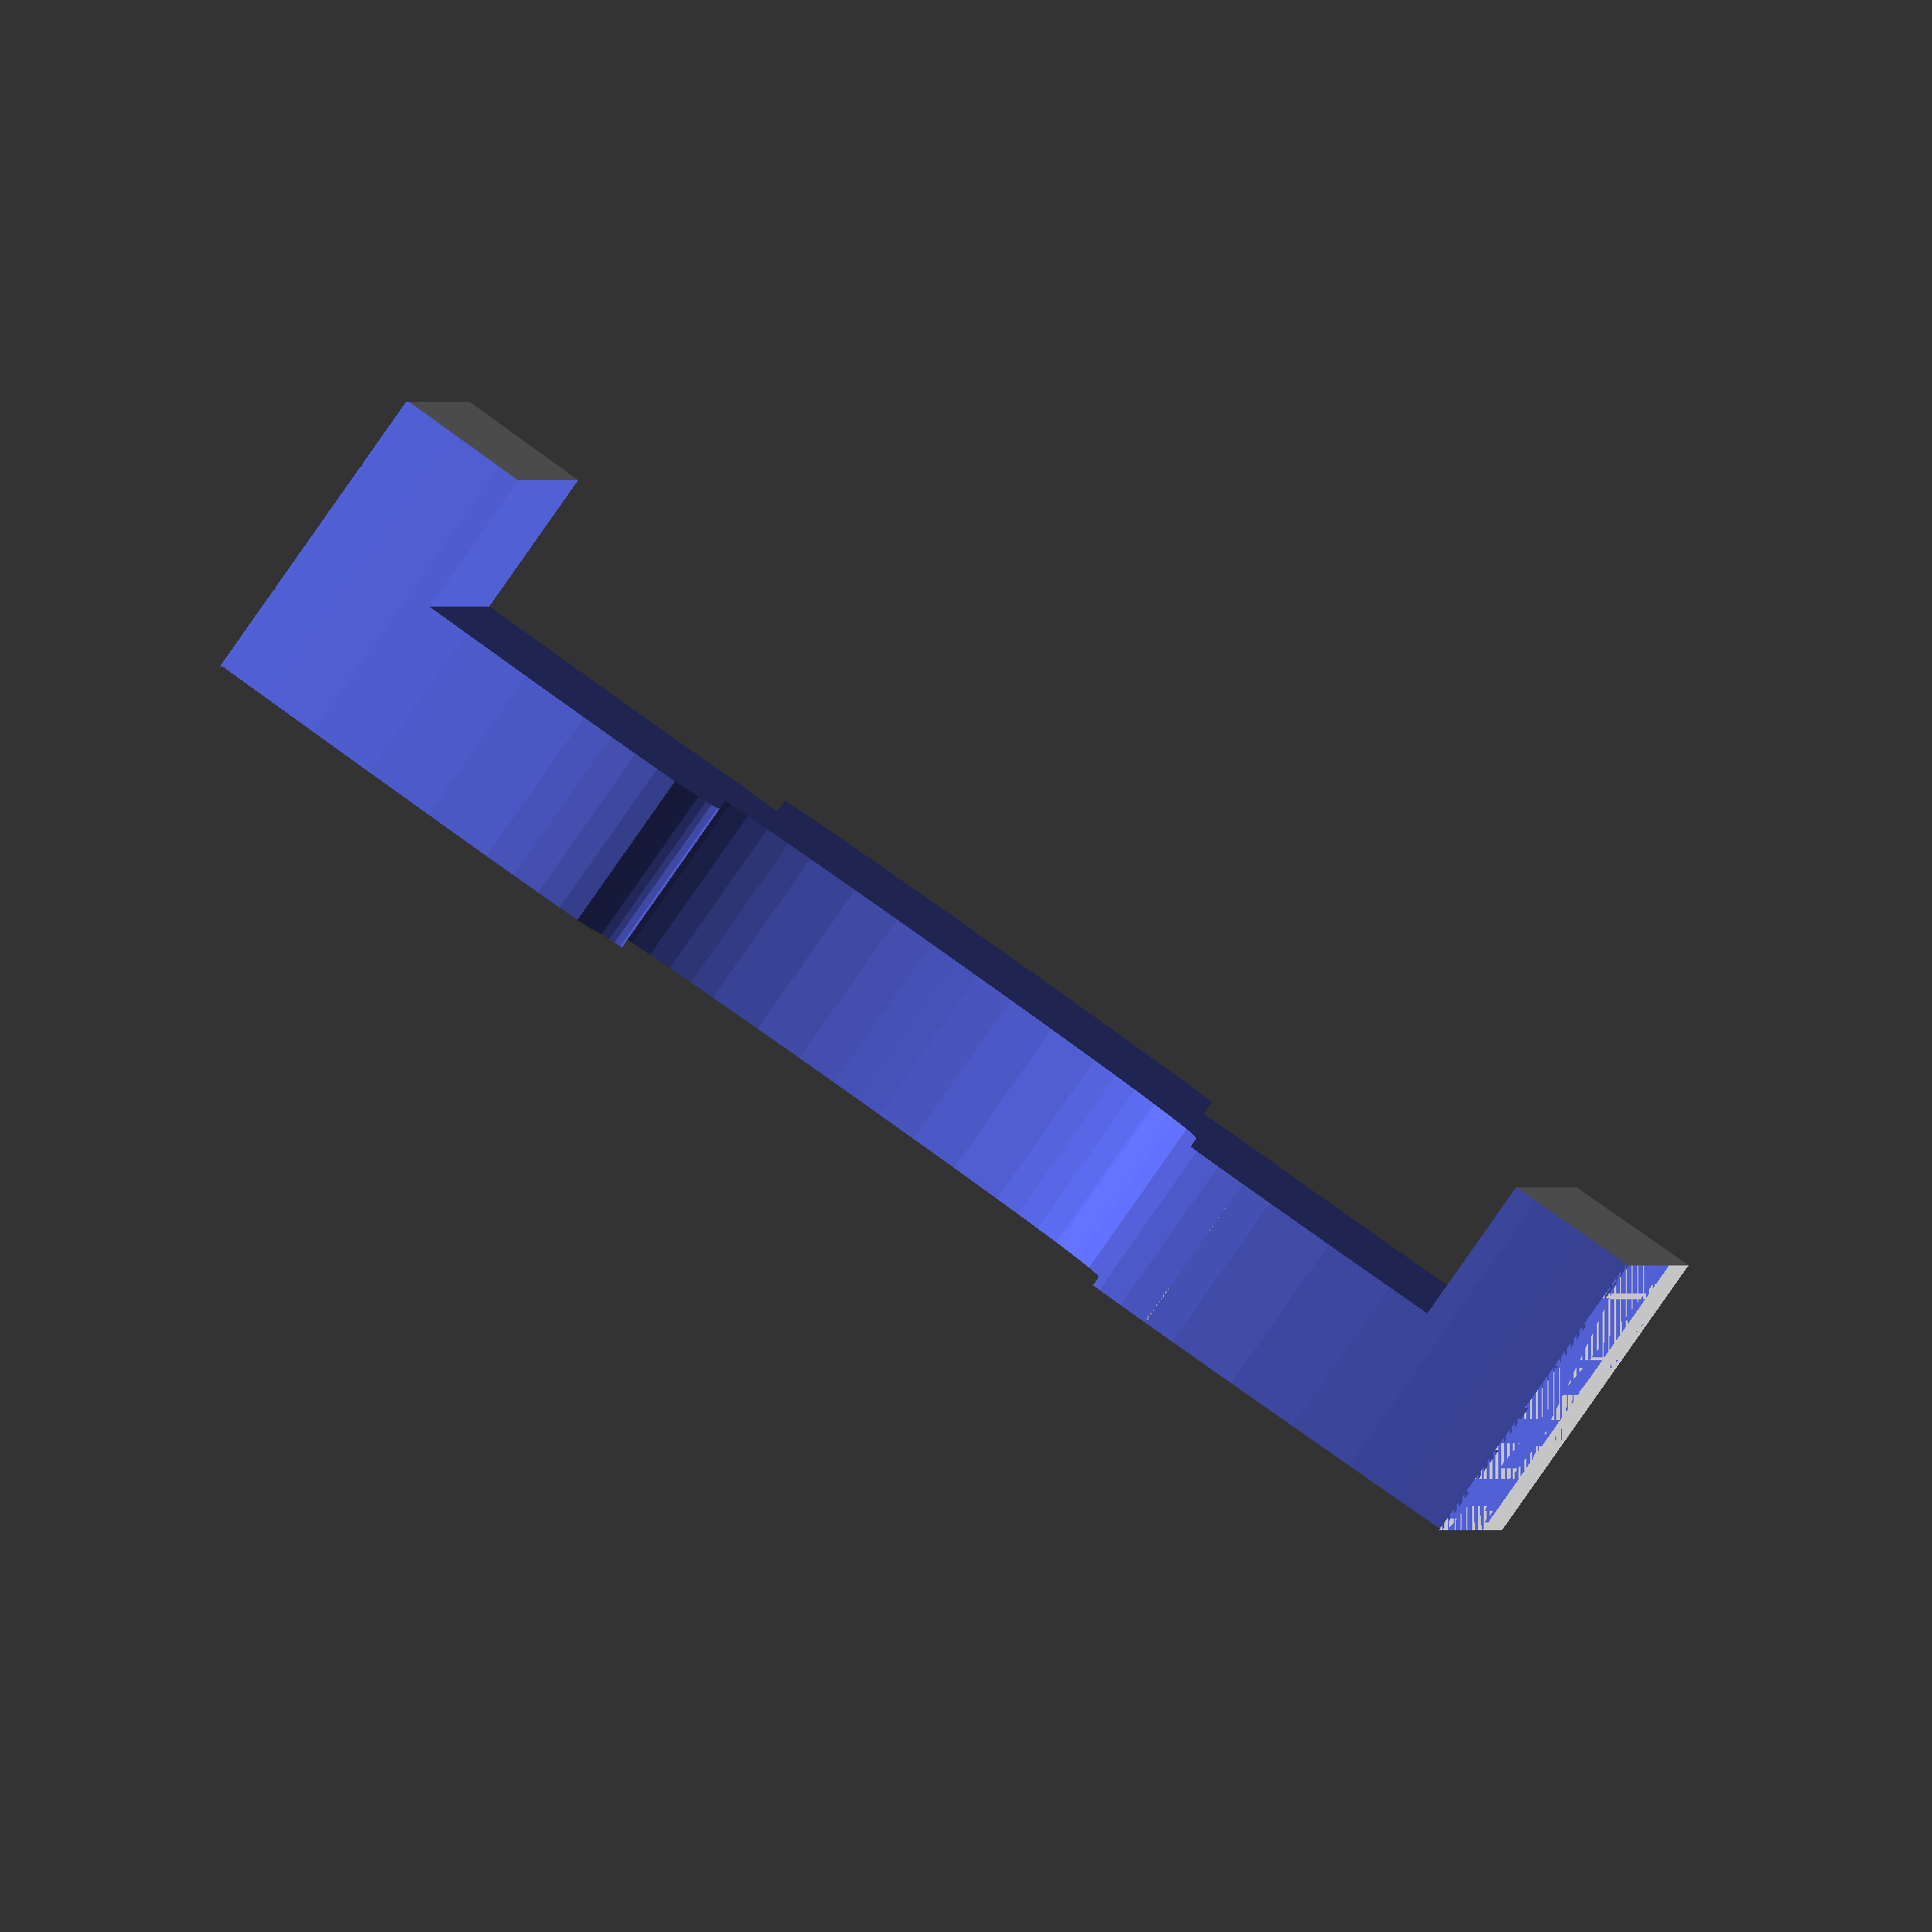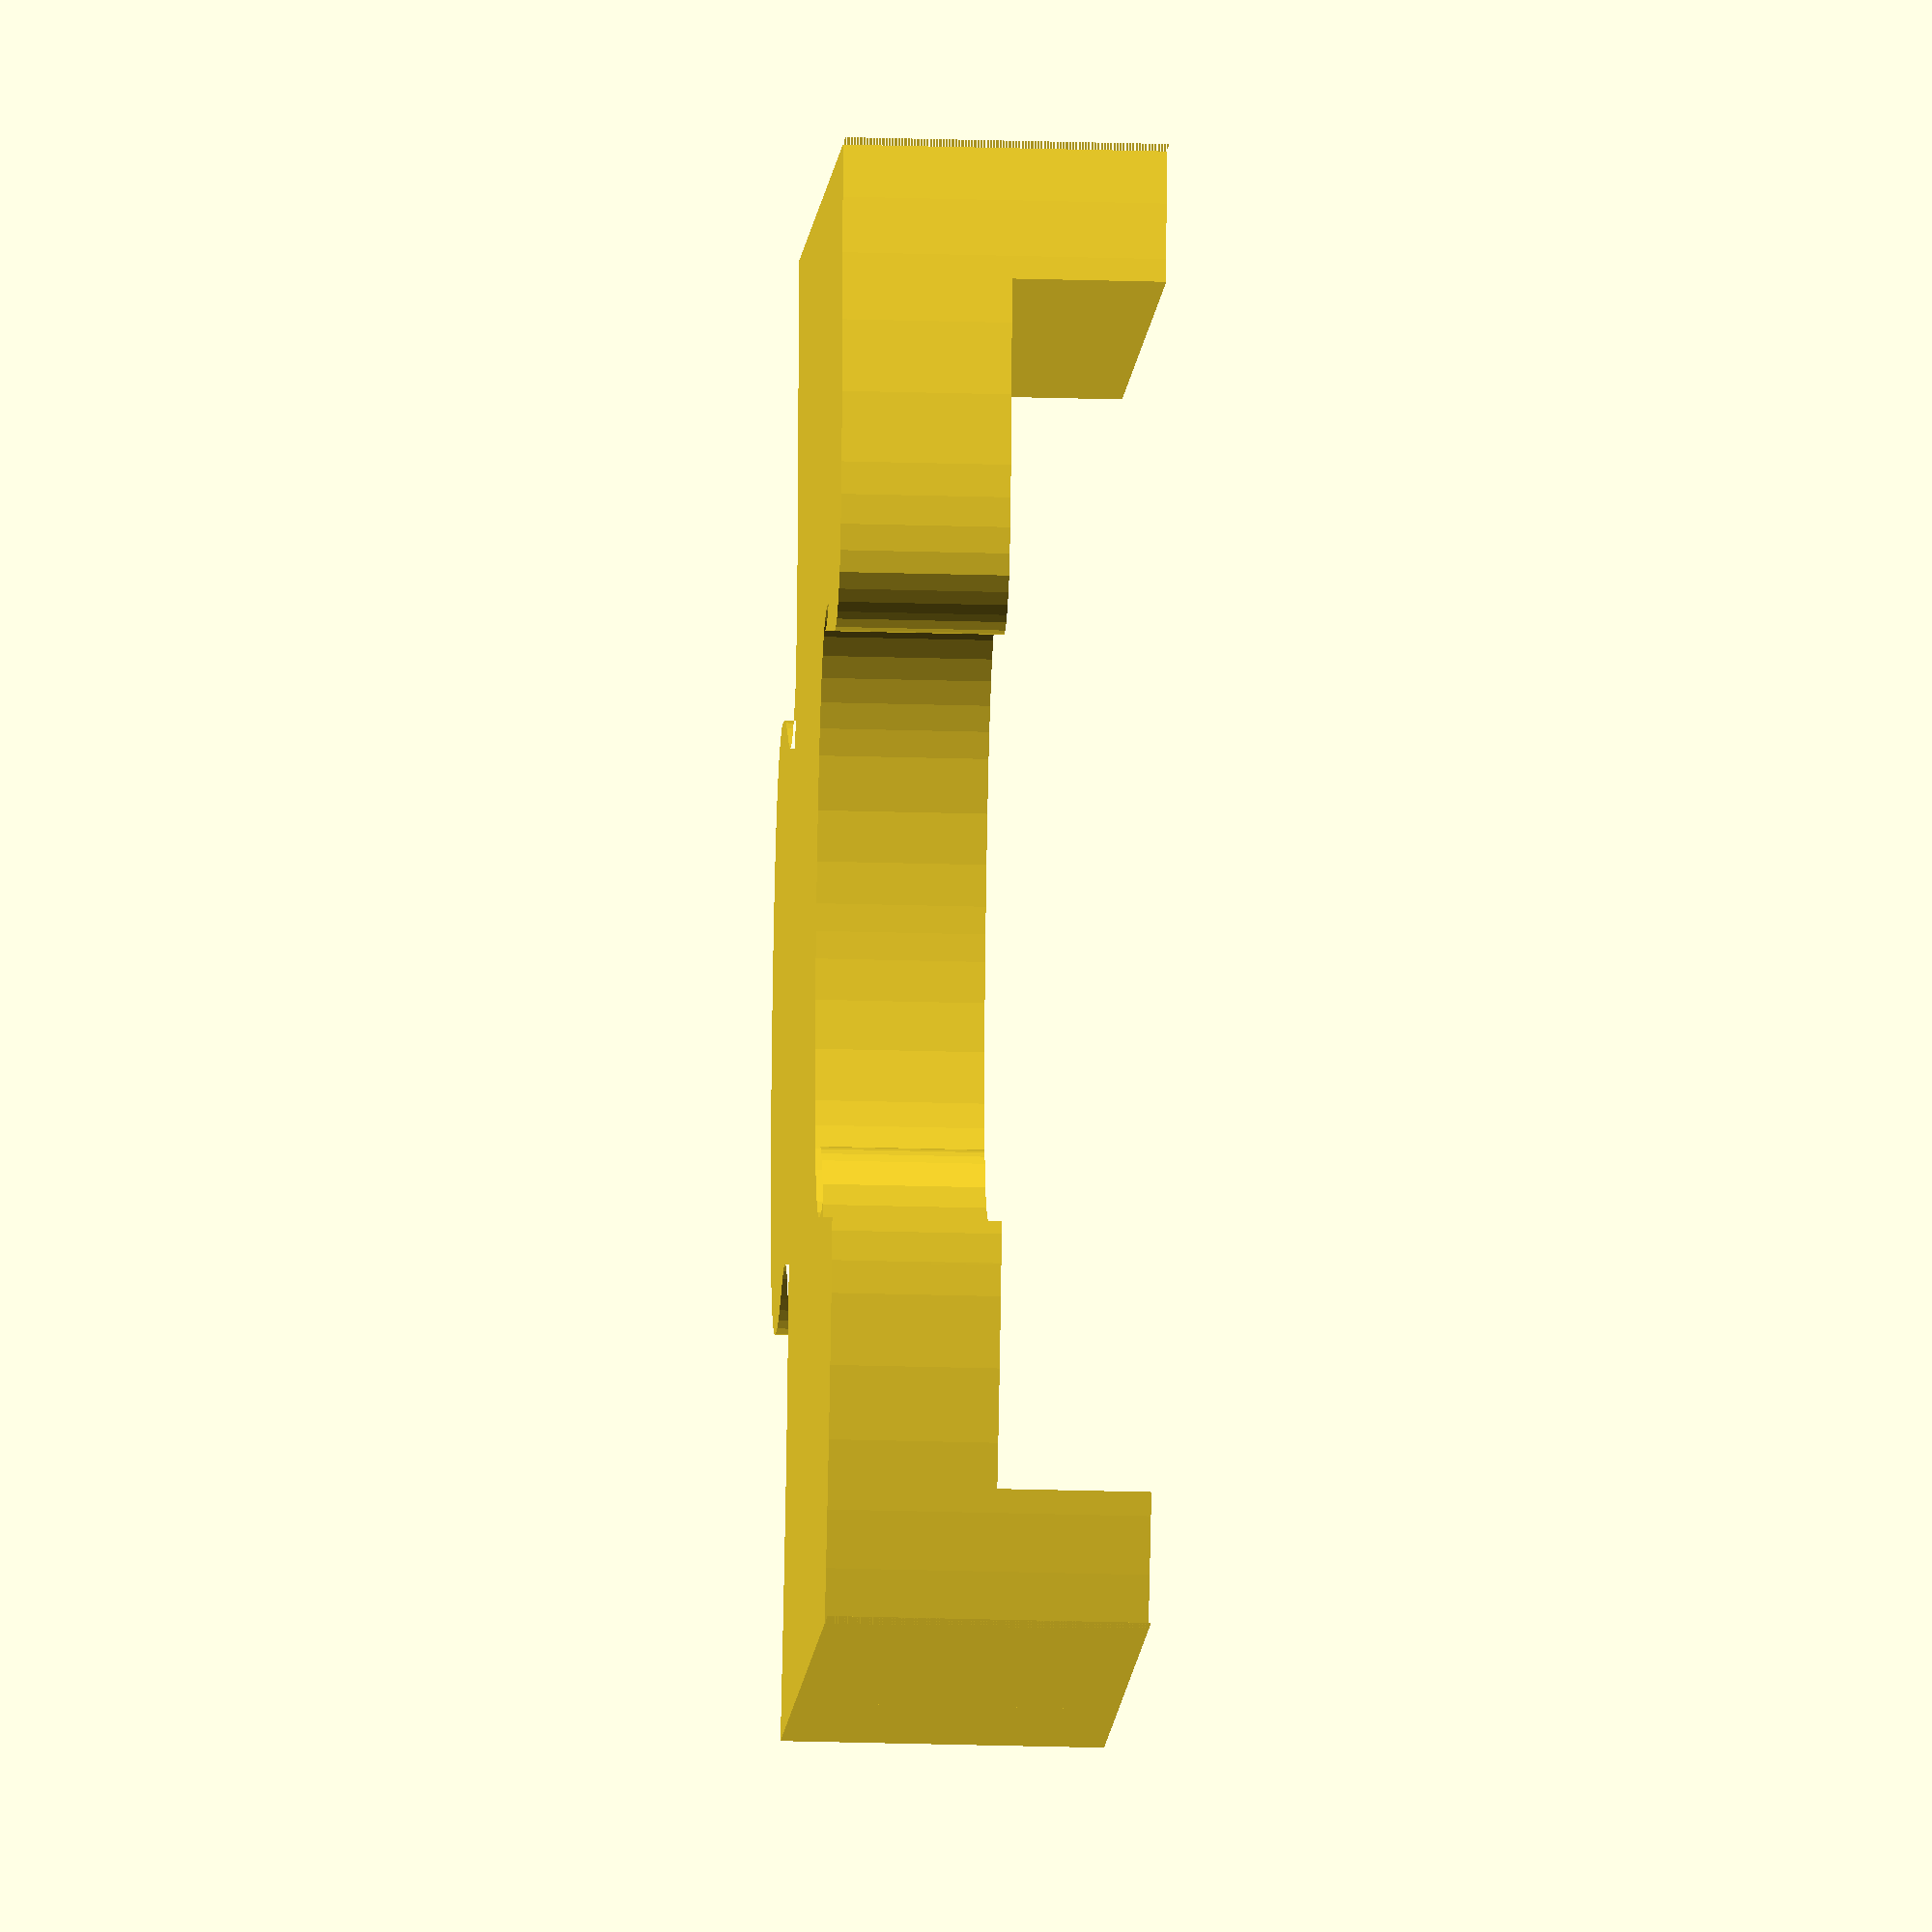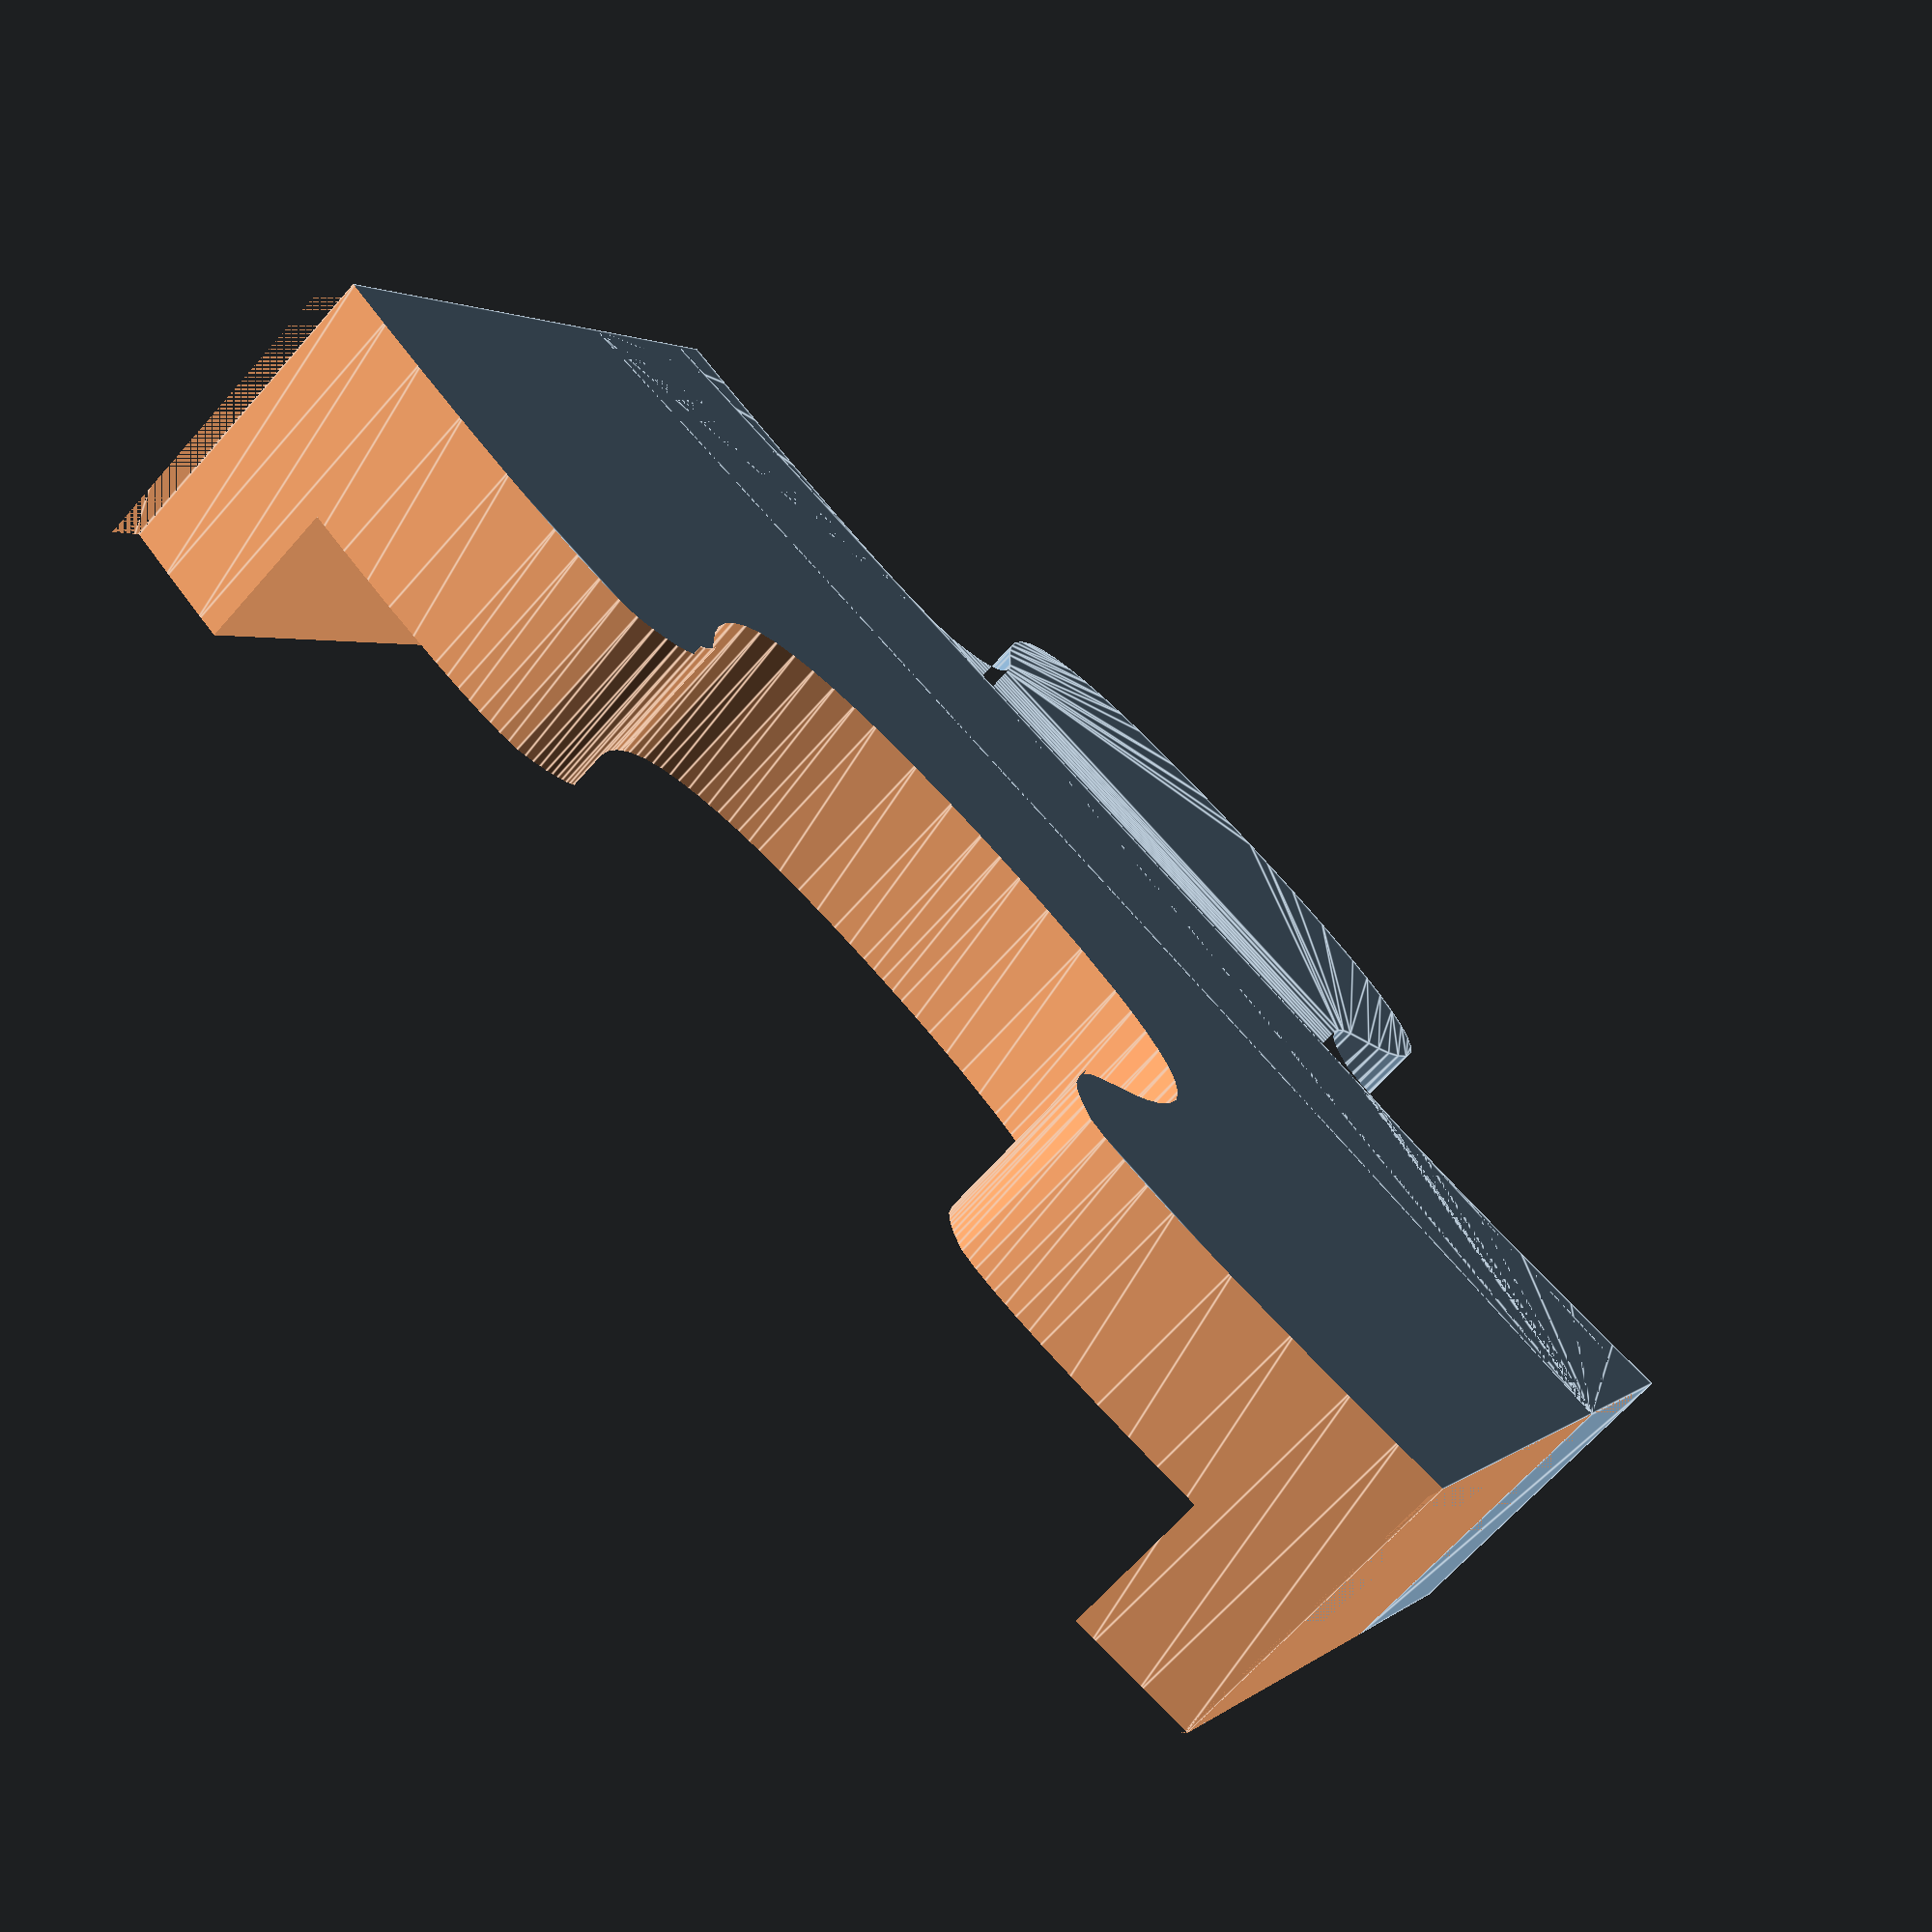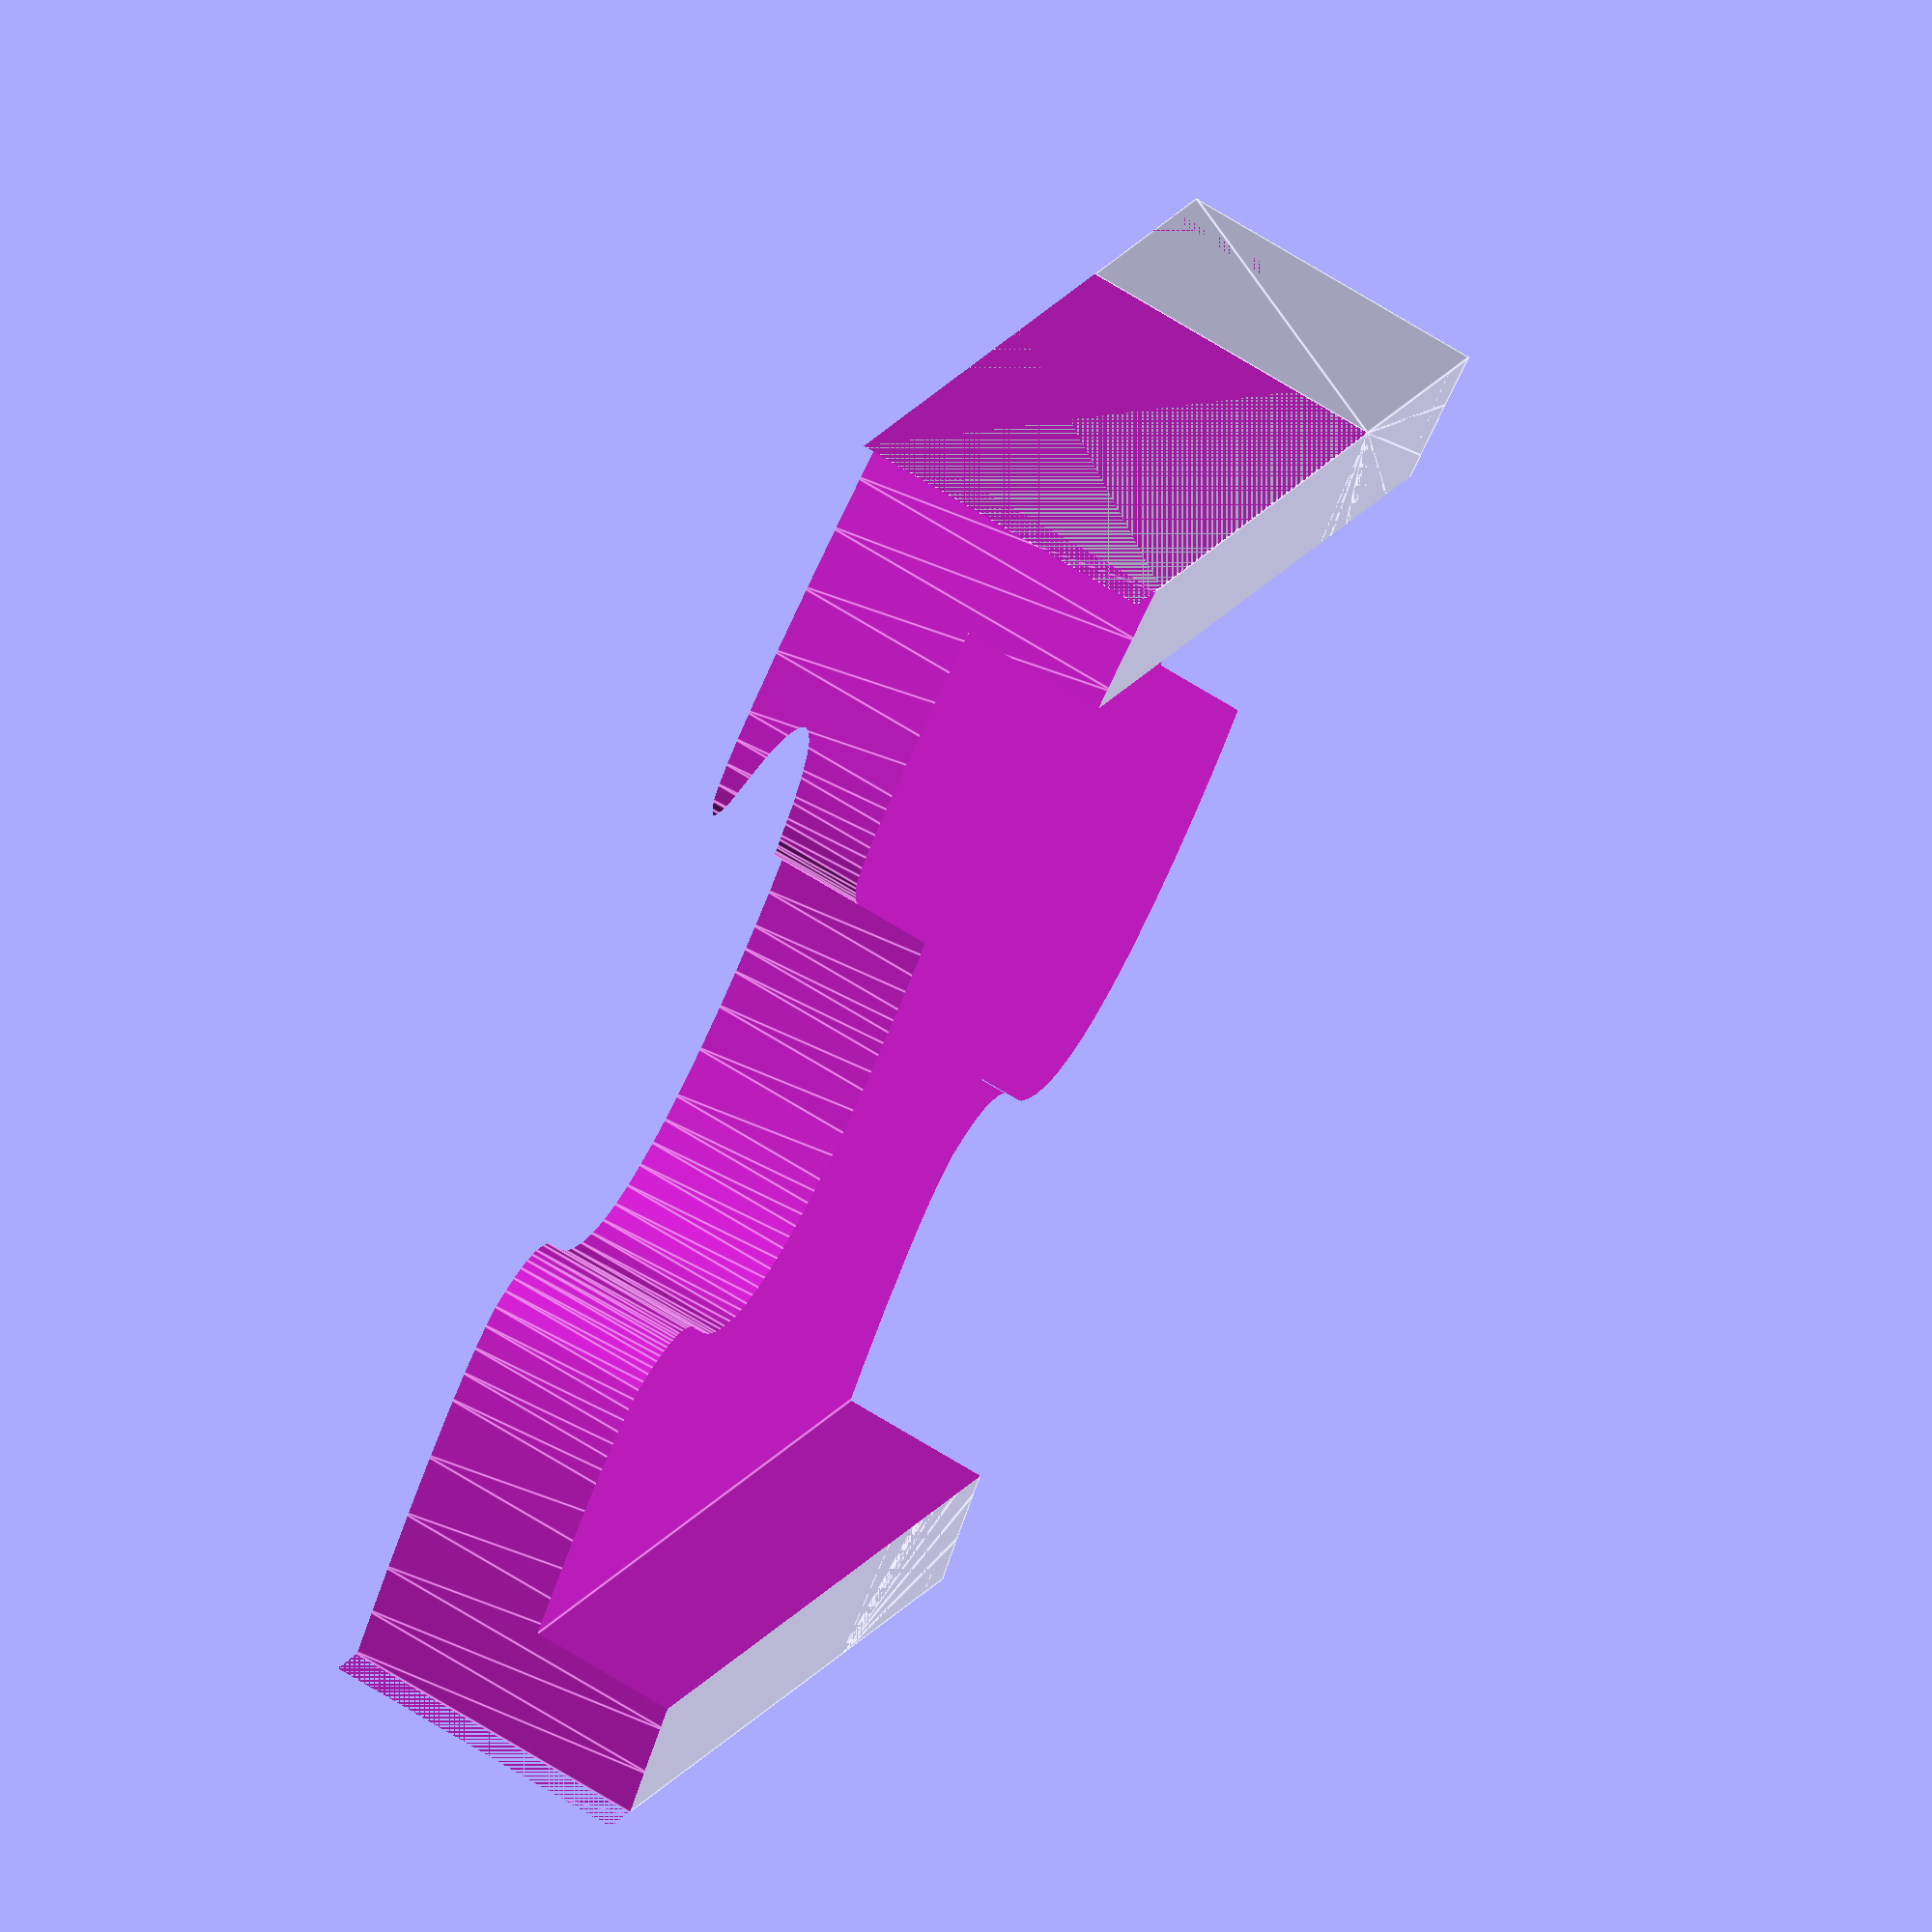
<openscad>

trackSize	= [78.5, 40, 17];	// 78.5, 42.3, 17


curveSize	= [78.5, 18.21, 1];	// CORRECTED

trackInset	= [trackSize[0] - 7.13 * 2, trackSize[1] + 20, trackSize[2] - 8.8];

difference(){
	union(){
		// Track base object
		translate([0, 0, trackSize[2]/2]) 
			cube(trackSize, center=true);

		// Puzzle male end
		translate([0, trackSize[1]/2, 0]) 
			PuzzleNub4(trackSize[2]);
	}
	// Puzzle female end
	translate([0, -trackSize[1]/2, -0.5]) 
		PuzzleNub4(trackSize[2] + 1);	// +1 to make compile look nice

	translate([0, curveSize[1]/2, trackInset[2]/2 + 8.9])
		cube(trackInset, center=true);

	// Cutoffs to make sure sides are the correct size
	translate([-50 - trackSize[0]/2,0,0]) cube([100,100,100], center=true);
	translate([50 + trackSize[0]/2,0,0]) cube([100,100,100], center=true);		
}


// fourth, much more precise, under testing
module PuzzleNub4(h)
{
	translate([0, 3.99, 0])
	scale([25.4/90, -25.4/90, 1]) union()
	{
		linear_extrude(height=h)
			polygon([[-139.074800,5.314975],[-139.074800,51.377975],[139.074800,51.377975],[139.074800,5.314975],[128.989219,7.325870],[118.254271,9.251496],[105.388578,11.267912],[91.640159,12.983124],[78.257034,14.005136],[72.092462,14.133693],[66.487221,13.941951],[61.597313,13.380912],[57.578740,12.401575],[54.708960,10.403186],[52.518293,8.460942],[50.918967,6.581481],[49.823212,4.771438],[49.143256,3.037449],[48.791329,1.386152],[48.720472,-1.641825],[49.225789,-4.203090],[50.288691,-6.721078],[53.316060,-12.031125],[54.894932,-15.025136],[56.260201,-18.379772],[57.219070,-22.196010],[57.578740,-26.574825],[57.032091,-30.922990],[55.485181,-34.730757],[53.065150,-38.033984],[49.899141,-40.868529],[46.114293,-43.270248],[41.837748,-45.275000],[37.196647,-46.918643],[32.318131,-48.237032],[22.357420,-50.041486],[12.972741,-50.975220],[5.181225,-51.325096],[0.000000,-51.377975],[-5.202375,-51.329326],[-13.045256,-50.989723],[-22.493385,-50.068678],[-32.511504,-48.275706],[-37.410792,-46.961471],[-42.064357,-45.320321],[-46.342790,-43.315947],[-50.116685,-40.912037],[-53.256635,-38.072280],[-55.633232,-34.760367],[-57.117070,-30.939985],[-57.578740,-26.574825],[-57.113552,-22.051074],[-56.050761,-18.177697],[-54.597442,-14.826896],[-52.960667,-11.870875],[-49.965042,-6.631978],[-49.020339,-4.093507],[-48.720472,-1.438625],[-48.958137,1.448814],[-50.003224,4.730013],[-51.067853,6.512638],[-52.621501,8.386942],[-54.759890,10.350672],[-57.578740,12.401575],[-61.562020,13.368173],[-66.425733,13.919758],[-72.012936,14.104988],[-78.166684,13.972525],[-91.546045,12.949155],[-105.308268,11.238925],[-118.197803,9.231114],[-128.959102,7.315000],[-139.074800,5.314975]]);
  }
}

</openscad>
<views>
elev=86.8 azim=5.5 roll=324.9 proj=o view=solid
elev=200.7 azim=258.2 roll=273.4 proj=o view=solid
elev=67.2 azim=330.7 roll=138.5 proj=p view=edges
elev=114.9 azim=310.6 roll=237.3 proj=o view=edges
</views>
